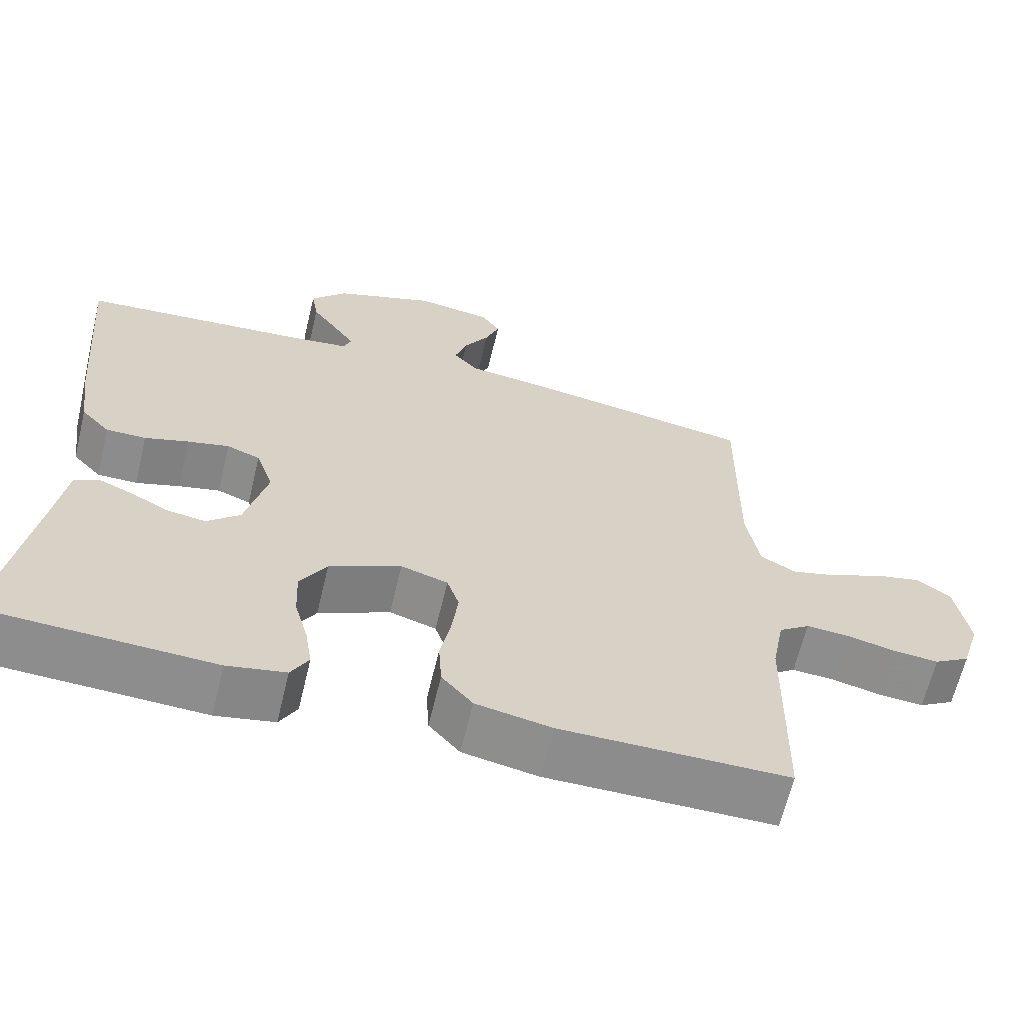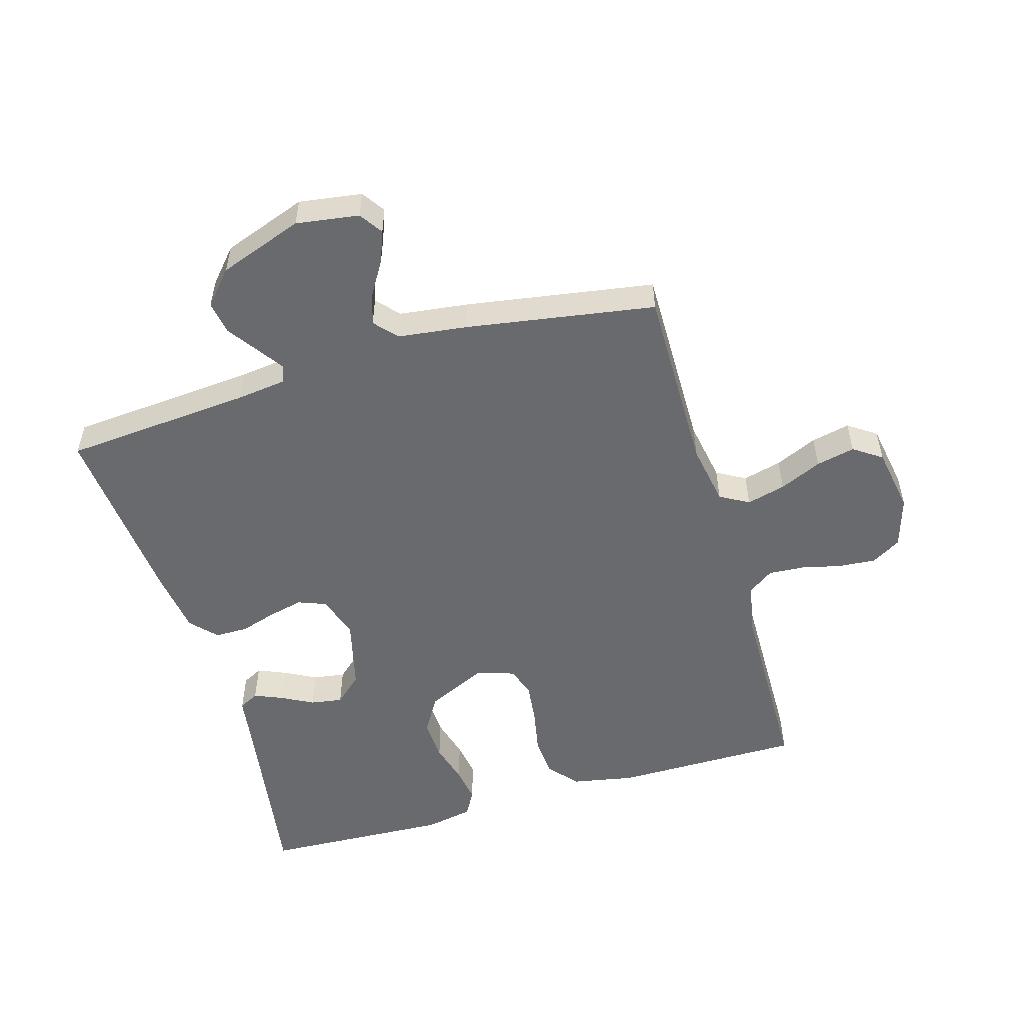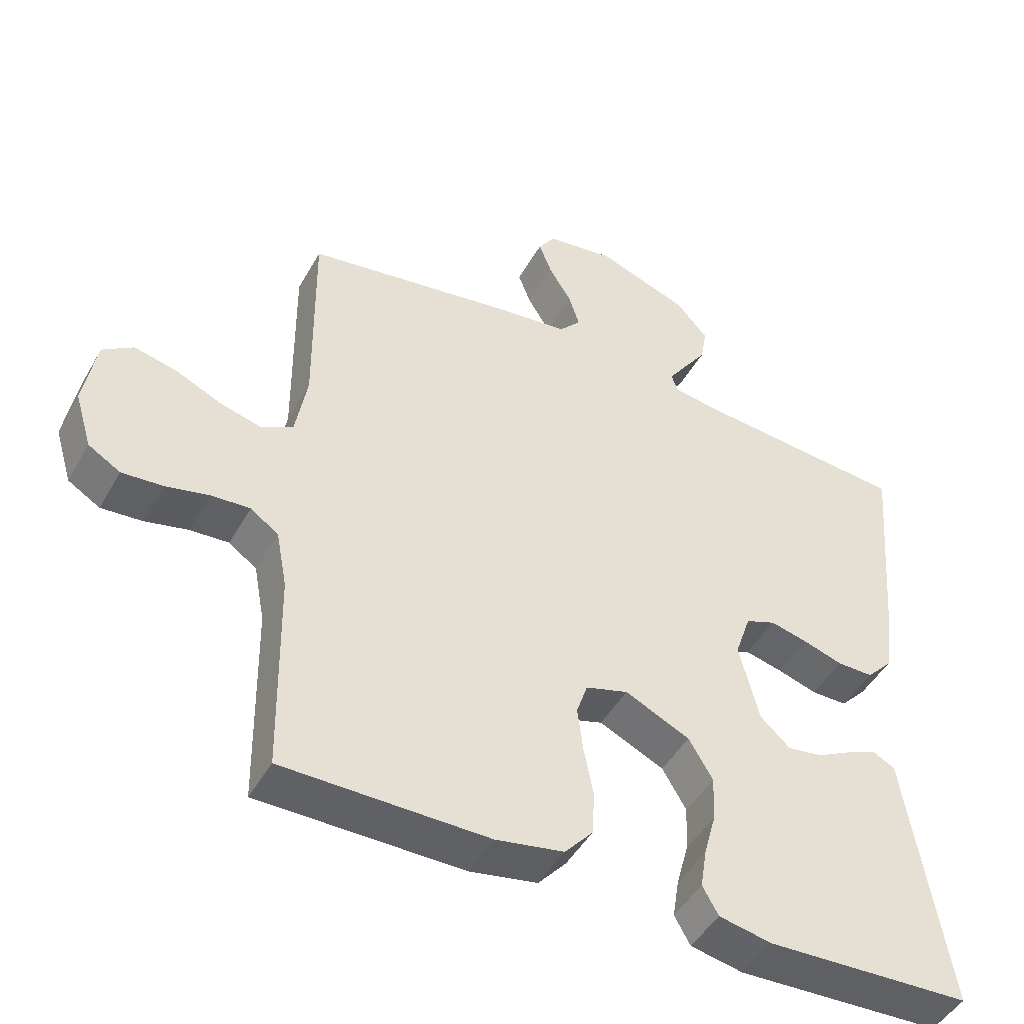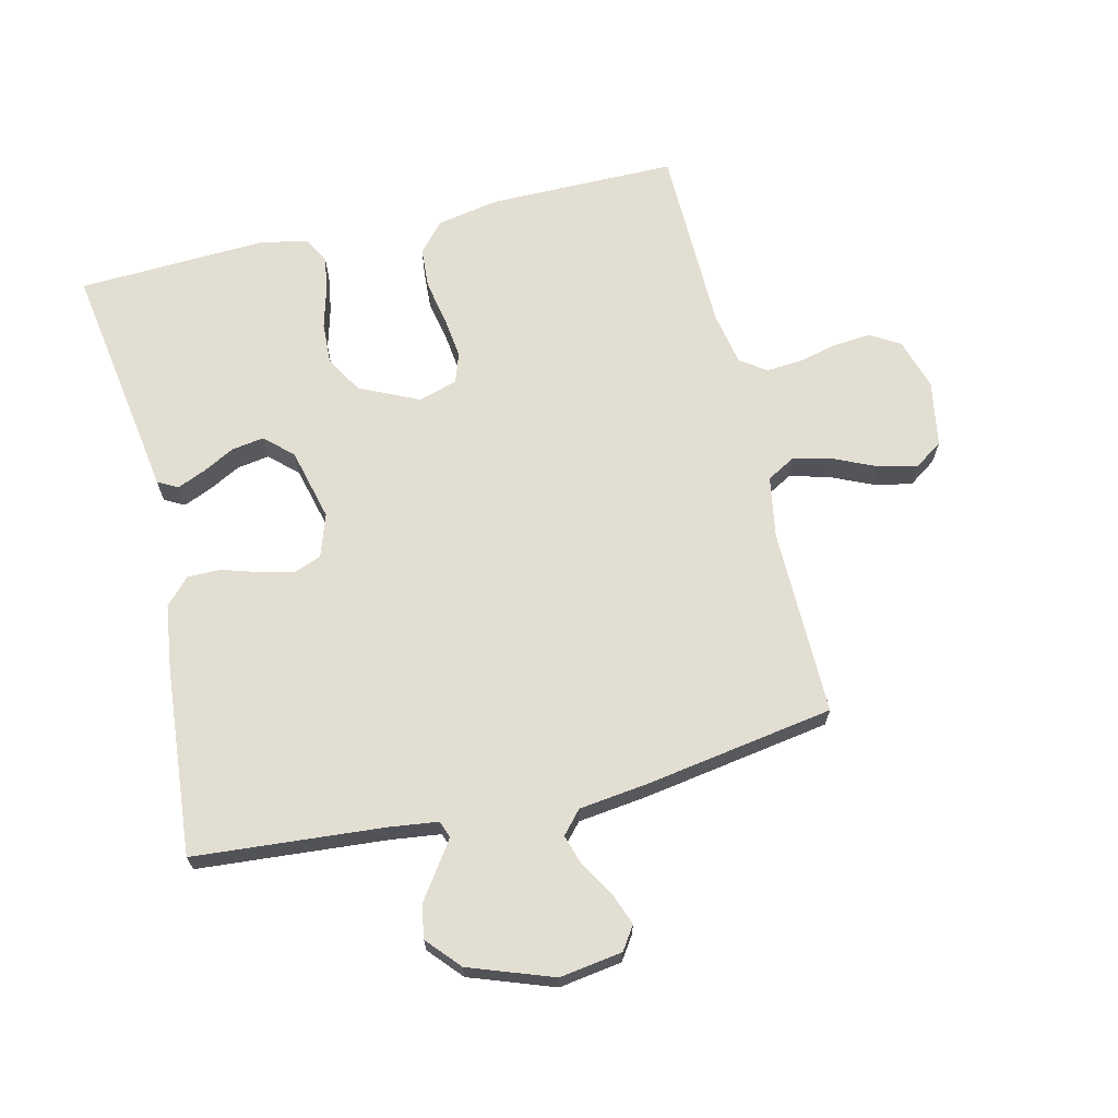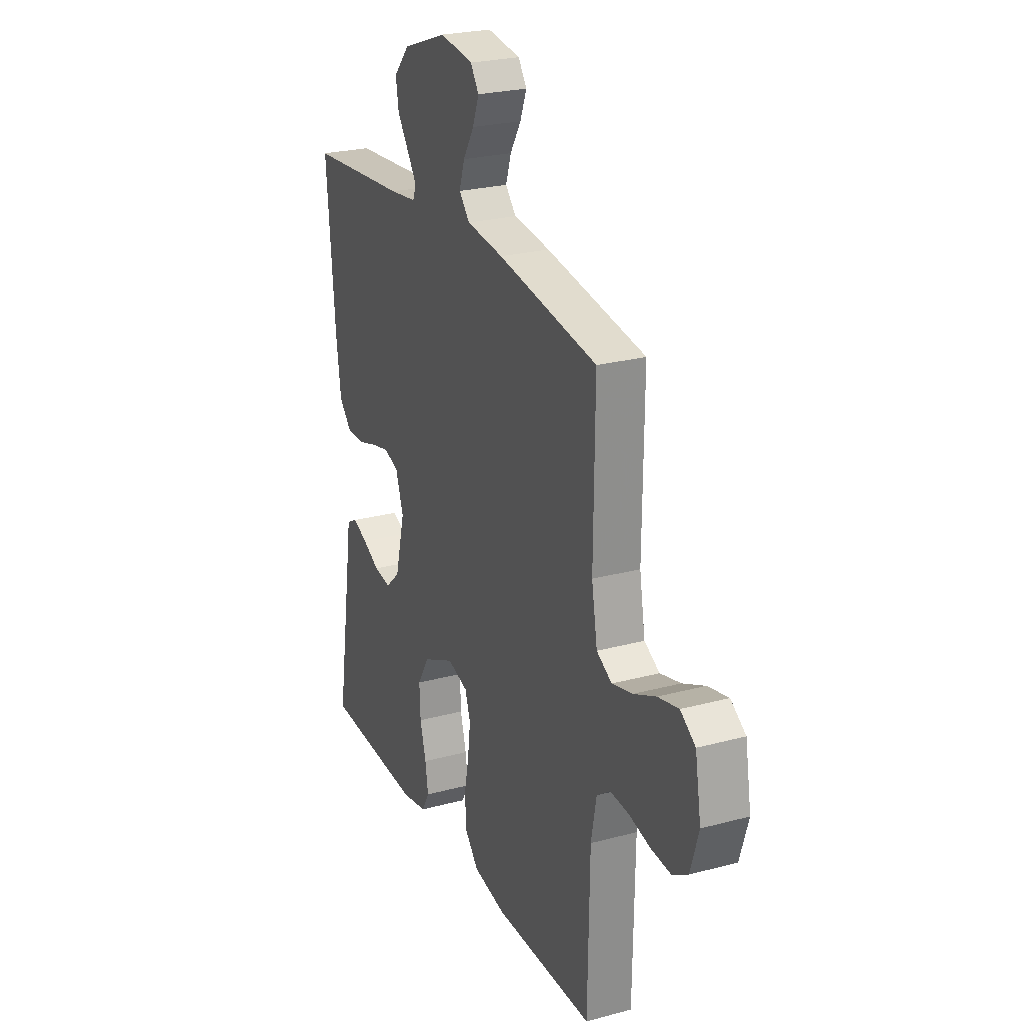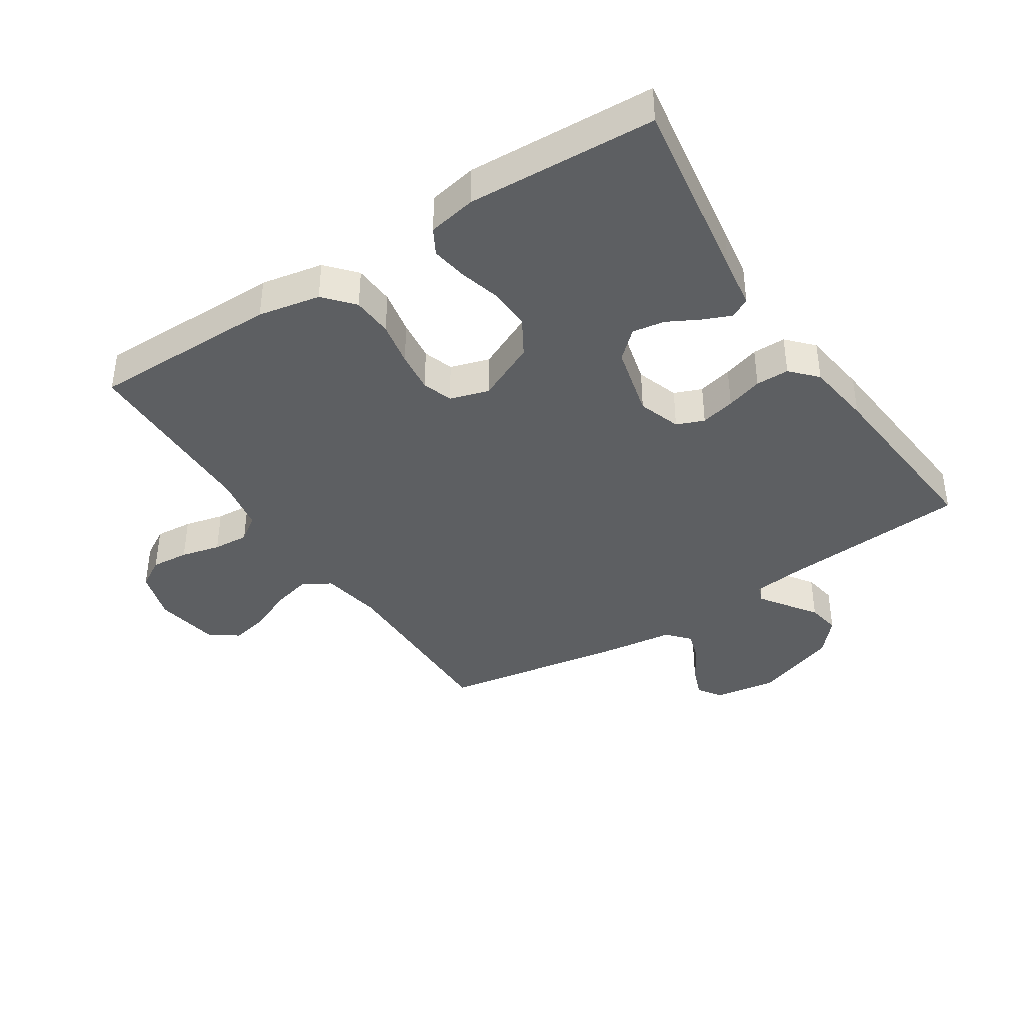
<metadata>
{"format":"obj","ext":"obj","renderer":"f3d","projection":"perspective","resolution":1024,"background":"white","views":[{"elev":-64.3,"azim":-13.5,"up":"+Z"},{"elev":-53.0,"azim":16.4,"up":"+Y"},{"elev":-47.0,"azim":151.8,"up":"+Z"},{"elev":67.5,"azim":-13.4,"up":"+Y"},{"elev":24.8,"azim":66.3,"up":"+Z"},{"elev":-39.6,"azim":-147.0,"up":"+Y"}]}
</metadata>
<code>
v -0.5 0.07 0.5
v -0.2 0.07 0.524
v -0.12 0.07 0.534
v -0.11 0.07 0.561
v -0.138 0.07 0.602
v -0.172 0.07 0.651
v -0.181 0.07 0.704
v -0.134 0.07 0.757
v 0 0.07 0.805
v 0.1 0.07 0.79
v 0.125 0.07 0.753
v 0.106 0.07 0.703
v 0.073 0.07 0.649
v 0.057 0.07 0.599
v 0.089 0.07 0.563
v 0.2 0.07 0.549
v 0.5 0.07 0.5
v 0.497 0.07 0.2
v 0.514 0.07 0.102
v 0.56 0.07 0.076
v 0.622 0.07 0.092
v 0.689 0.07 0.122
v 0.751 0.07 0.136
v 0.796 0.07 0.105
v 0.814 0.07 0
v 0.789 0.07 -0.082
v 0.742 0.07 -0.11
v 0.682 0.07 -0.105
v 0.619 0.07 -0.09
v 0.562 0.07 -0.086
v 0.521 0.07 -0.115
v 0.505 0.07 -0.2
v 0.5 0.07 -0.5
v 0.2 0.07 -0.5
v 0.101 0.07 -0.481
v 0.06 0.07 -0.434
v 0.056 0.07 -0.369
v 0.07 0.07 -0.298
v 0.078 0.07 -0.232
v 0.062 0.07 -0.184
v 0 0.07 -0.165
v -0.095 0.07 -0.209
v -0.13 0.07 -0.268
v -0.127 0.07 -0.335
v -0.109 0.07 -0.401
v -0.1 0.07 -0.458
v -0.123 0.07 -0.499
v -0.2 0.07 -0.514
v -0.5 0.07 -0.5
v -0.453 0.07 -0.2
v -0.441 0.07 -0.119
v -0.409 0.07 -0.102
v -0.364 0.07 -0.121
v -0.313 0.07 -0.148
v -0.262 0.07 -0.156
v -0.218 0.07 -0.116
v -0.189 0.07 0
v -0.212 0.07 0.068
v -0.256 0.07 0.085
v -0.311 0.07 0.072
v -0.369 0.07 0.054
v -0.422 0.07 0.054
v -0.46 0.07 0.095
v -0.474 0.07 0.2
v -0.5 0 0.5
v -0.2 0 0.524
v -0.12 0 0.534
v -0.11 0 0.561
v -0.138 0 0.602
v -0.172 0 0.651
v -0.181 0 0.704
v -0.134 0 0.757
v 0 0 0.805
v 0.1 0 0.79
v 0.125 0 0.753
v 0.106 0 0.703
v 0.073 0 0.649
v 0.057 0 0.599
v 0.089 0 0.563
v 0.2 0 0.549
v 0.5 0 0.5
v 0.497 0 0.2
v 0.514 0 0.102
v 0.56 0 0.076
v 0.622 0 0.092
v 0.689 0 0.122
v 0.751 0 0.136
v 0.796 0 0.105
v 0.814 0 0
v 0.789 0 -0.082
v 0.742 0 -0.11
v 0.682 0 -0.105
v 0.619 0 -0.09
v 0.562 0 -0.086
v 0.521 0 -0.115
v 0.505 0 -0.2
v 0.5 0 -0.5
v 0.2 0 -0.5
v 0.101 0 -0.481
v 0.06 0 -0.434
v 0.056 0 -0.369
v 0.07 0 -0.298
v 0.078 0 -0.232
v 0.062 0 -0.184
v 0 0 -0.165
v -0.095 0 -0.209
v -0.13 0 -0.268
v -0.127 0 -0.335
v -0.109 0 -0.401
v -0.1 0 -0.458
v -0.123 0 -0.499
v -0.2 0 -0.514
v -0.5 0 -0.5
v -0.453 0 -0.2
v -0.441 0 -0.119
v -0.409 0 -0.102
v -0.364 0 -0.121
v -0.313 0 -0.148
v -0.262 0 -0.156
v -0.218 0 -0.116
v -0.189 0 0
v -0.212 0 0.068
v -0.256 0 0.085
v -0.311 0 0.072
v -0.369 0 0.054
v -0.422 0 0.054
v -0.46 0 0.095
v -0.474 0 0.2
f 64 1 2
f 63 64 2
f 62 63 2
f 61 62 2
f 60 61 2
f 59 60 2 3
f 58 59 3 4
f 57 58 4
f 52 53 54
f 51 52 54
f 50 51 54
f 50 54 55
f 49 50 55
f 48 49 55
f 47 48 55
f 46 47 55
f 45 46 55
f 44 45 55
f 43 44 55 56
f 36 37 38
f 35 36 38
f 34 35 38
f 33 34 38
f 32 33 38
f 31 32 38 39
f 30 31 39 40
f 27 28 29
f 26 27 29
f 25 26 29
f 24 25 29
f 23 24 29
f 22 23 29
f 21 22 29
f 20 21 29 30
f 30 40 41
f 20 30 41
f 19 20 41
f 15 16 17 18
f 11 12 13
f 10 11 13
f 9 10 13
f 8 9 13
f 7 8 13
f 6 7 13
f 5 6 13
f 4 5 13 14
f 57 4 14 15
f 56 57 15
f 43 56 15
f 42 43 15
f 19 41 42
f 18 19 42
f 15 18 42
f 66 65 128
f 66 128 127
f 66 127 126
f 66 126 125
f 66 125 124
f 67 66 124 123
f 68 67 123 122
f 68 122 121
f 118 117 116
f 118 116 115
f 118 115 114
f 119 118 114
f 119 114 113
f 119 113 112
f 119 112 111
f 119 111 110
f 119 110 109
f 119 109 108
f 120 119 108 107
f 102 101 100
f 102 100 99
f 102 99 98
f 102 98 97
f 102 97 96
f 103 102 96 95
f 104 103 95 94
f 93 92 91
f 93 91 90
f 93 90 89
f 93 89 88
f 93 88 87
f 93 87 86
f 93 86 85
f 94 93 85 84
f 105 104 94
f 105 94 84
f 105 84 83
f 82 81 80 79
f 77 76 75
f 77 75 74
f 77 74 73
f 77 73 72
f 77 72 71
f 77 71 70
f 77 70 69
f 78 77 69 68
f 79 78 68 121
f 79 121 120
f 79 120 107
f 79 107 106
f 106 105 83
f 106 83 82
f 106 82 79
f 1 65 66 2
f 2 66 67 3
f 3 67 68 4
f 4 68 69 5
f 5 69 70 6
f 6 70 71 7
f 7 71 72 8
f 8 72 73 9
f 9 73 74 10
f 10 74 75 11
f 11 75 76 12
f 12 76 77 13
f 13 77 78 14
f 14 78 79 15
f 15 79 80 16
f 16 80 81 17
f 17 81 82 18
f 18 82 83 19
f 19 83 84 20
f 20 84 85 21
f 21 85 86 22
f 22 86 87 23
f 23 87 88 24
f 24 88 89 25
f 25 89 90 26
f 26 90 91 27
f 27 91 92 28
f 28 92 93 29
f 29 93 94 30
f 30 94 95 31
f 31 95 96 32
f 32 96 97 33
f 33 97 98 34
f 34 98 99 35
f 35 99 100 36
f 36 100 101 37
f 37 101 102 38
f 38 102 103 39
f 39 103 104 40
f 40 104 105 41
f 41 105 106 42
f 42 106 107 43
f 43 107 108 44
f 44 108 109 45
f 45 109 110 46
f 46 110 111 47
f 47 111 112 48
f 48 112 113 49
f 49 113 114 50
f 50 114 115 51
f 51 115 116 52
f 52 116 117 53
f 53 117 118 54
f 54 118 119 55
f 55 119 120 56
f 56 120 121 57
f 57 121 122 58
f 58 122 123 59
f 59 123 124 60
f 60 124 125 61
f 61 125 126 62
f 62 126 127 63
f 63 127 128 64
f 64 128 65 1

</code>
